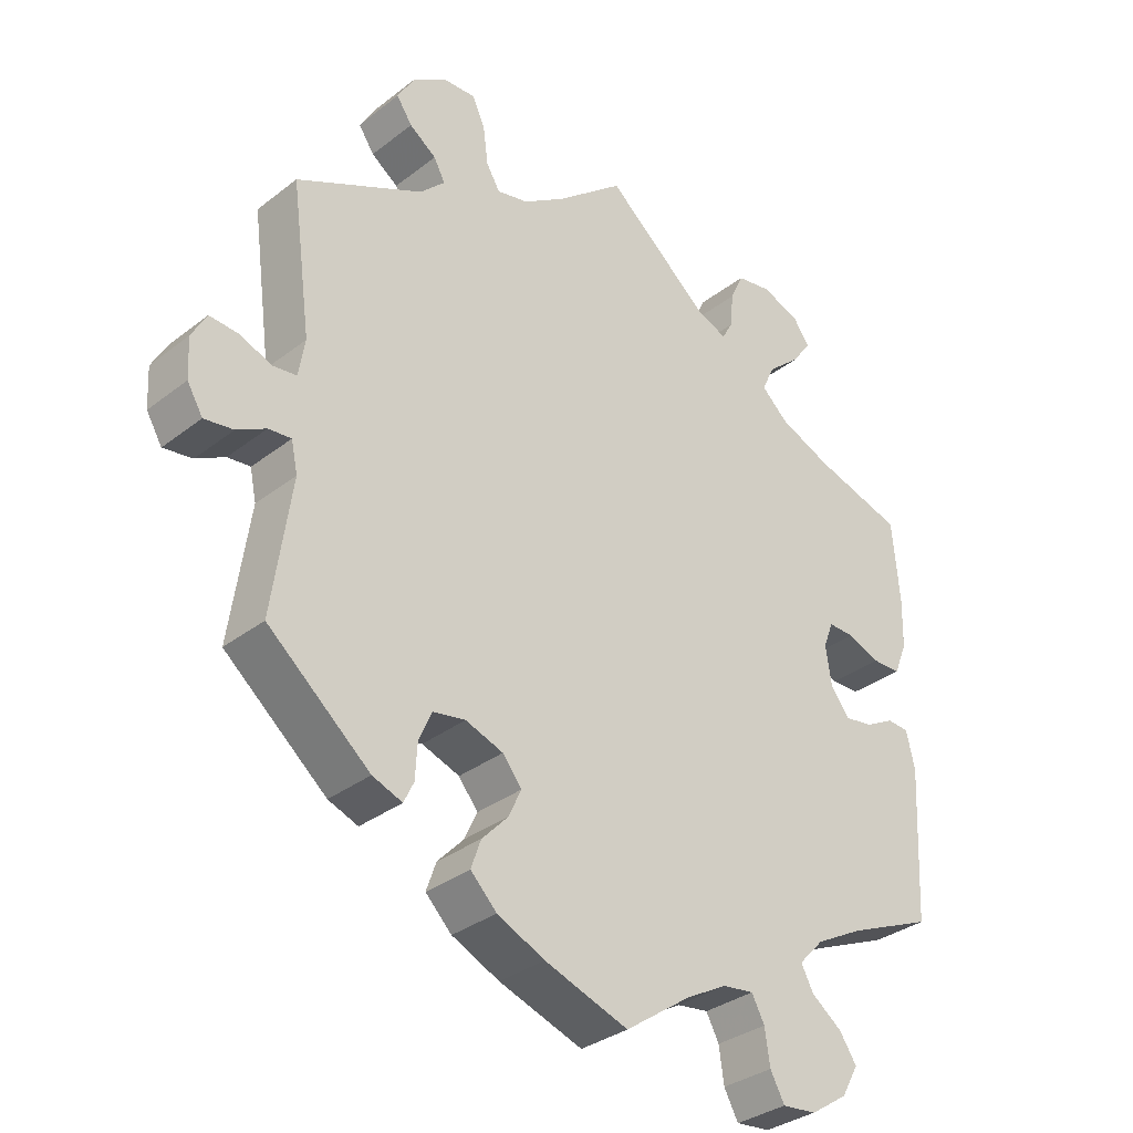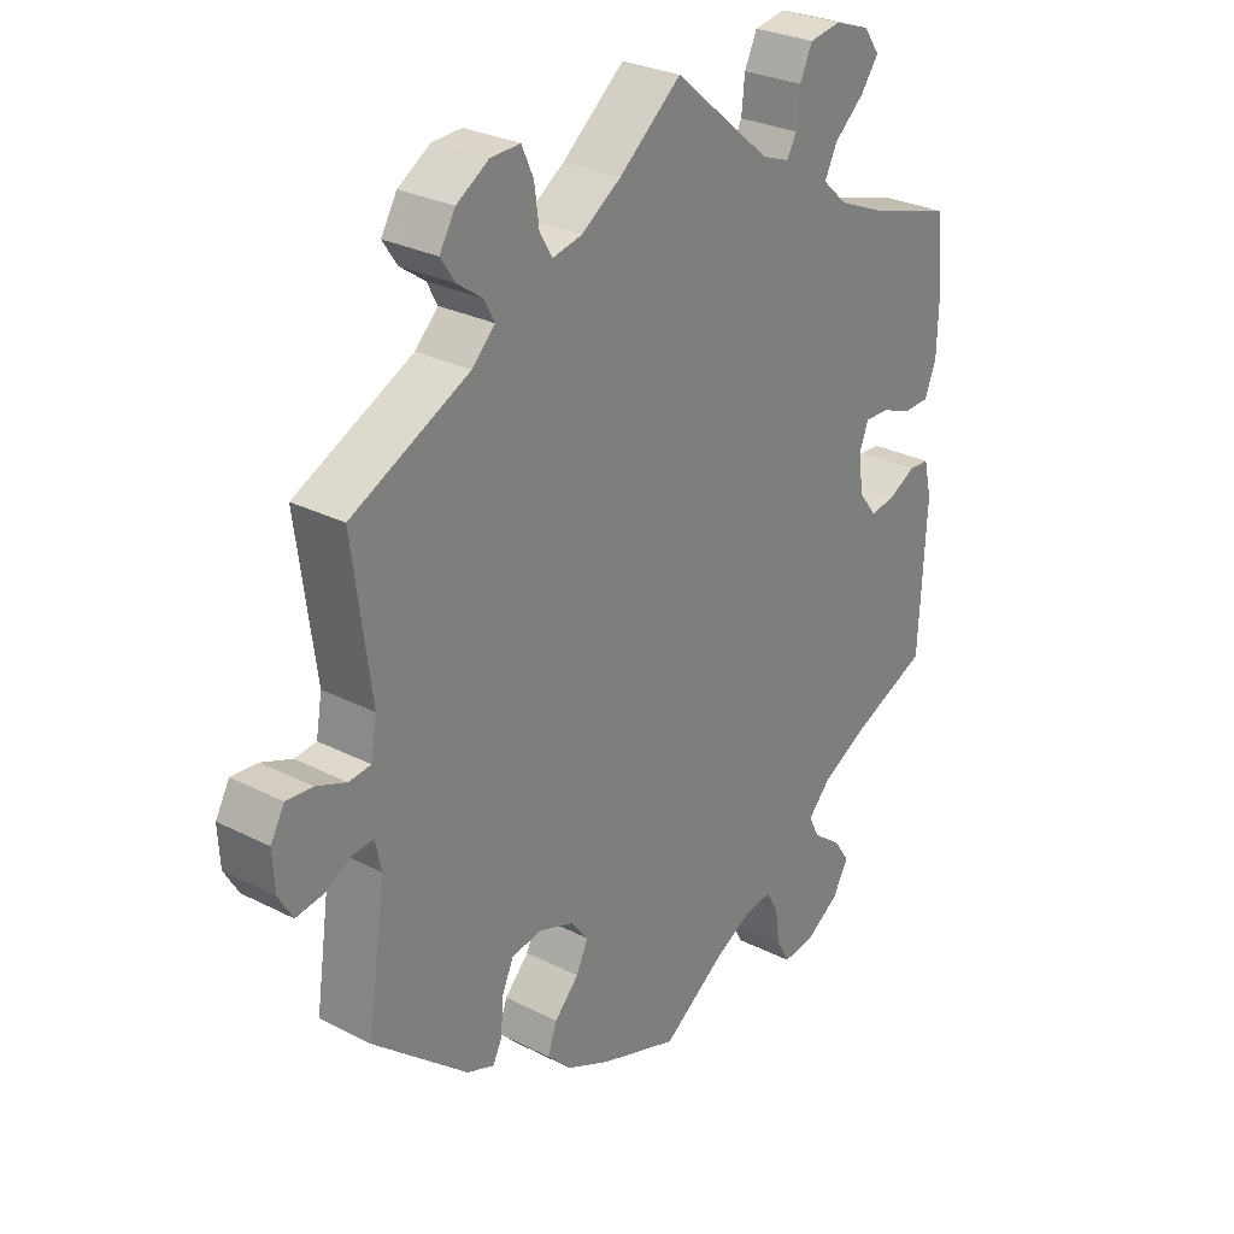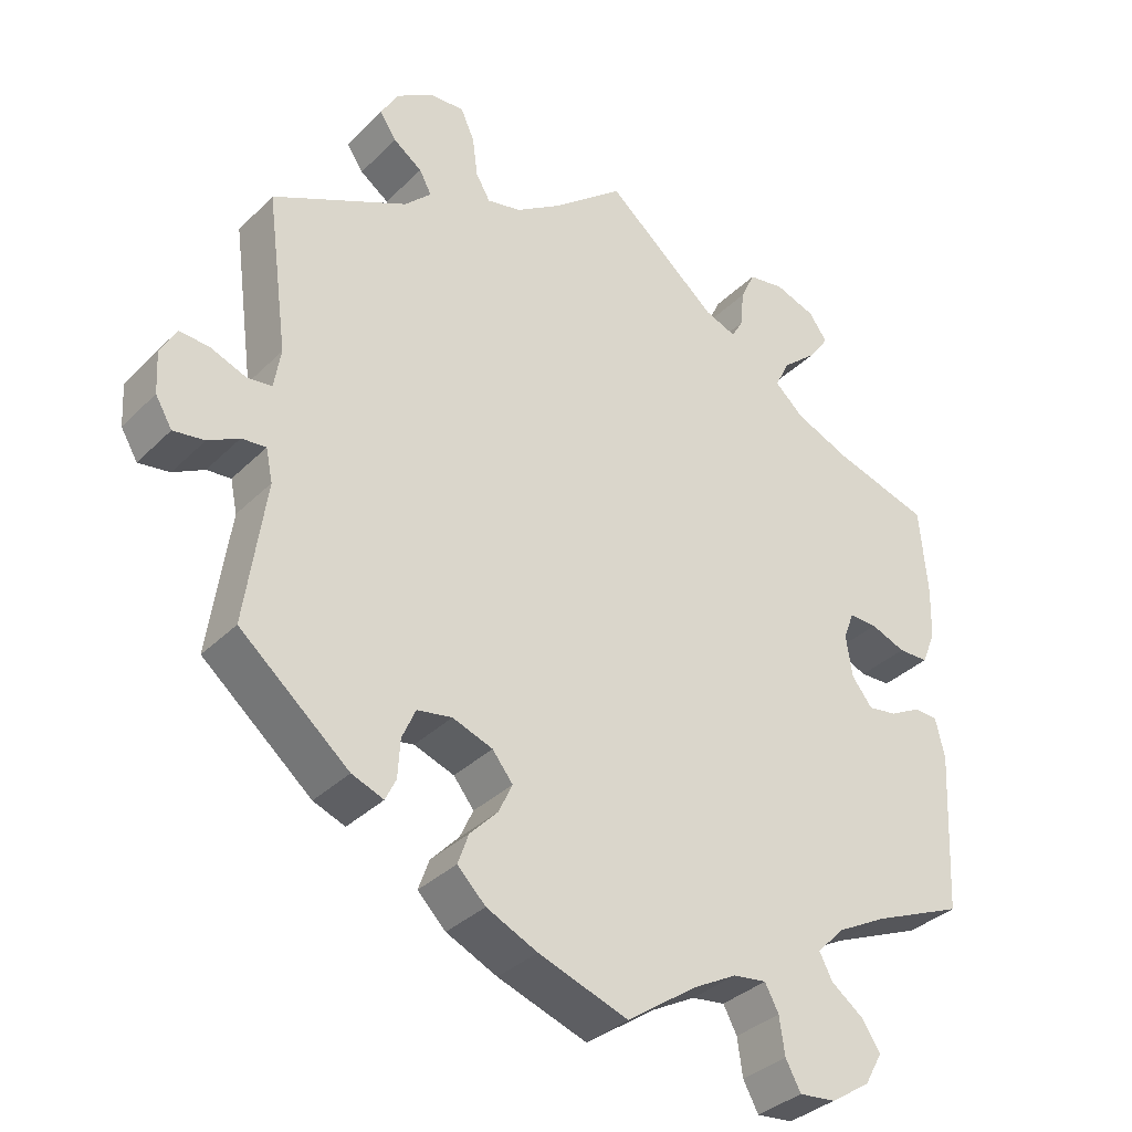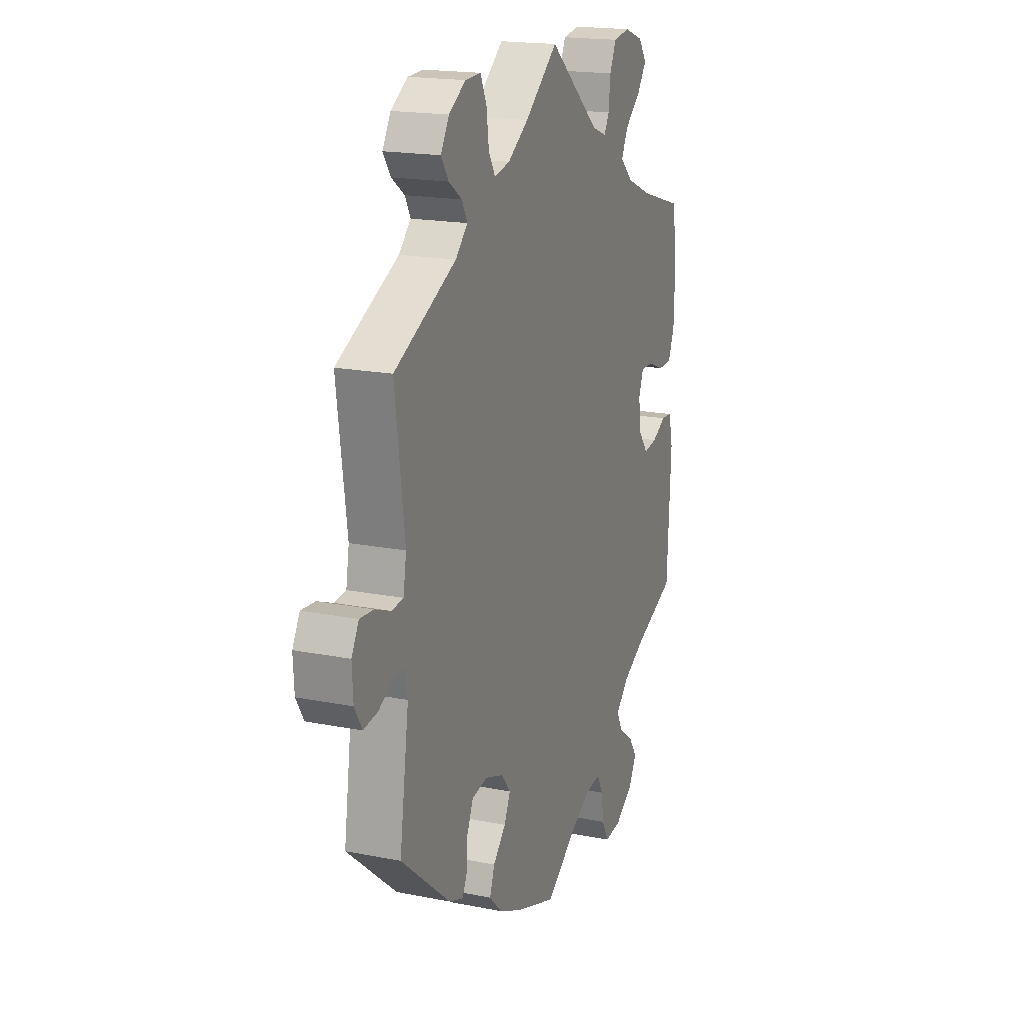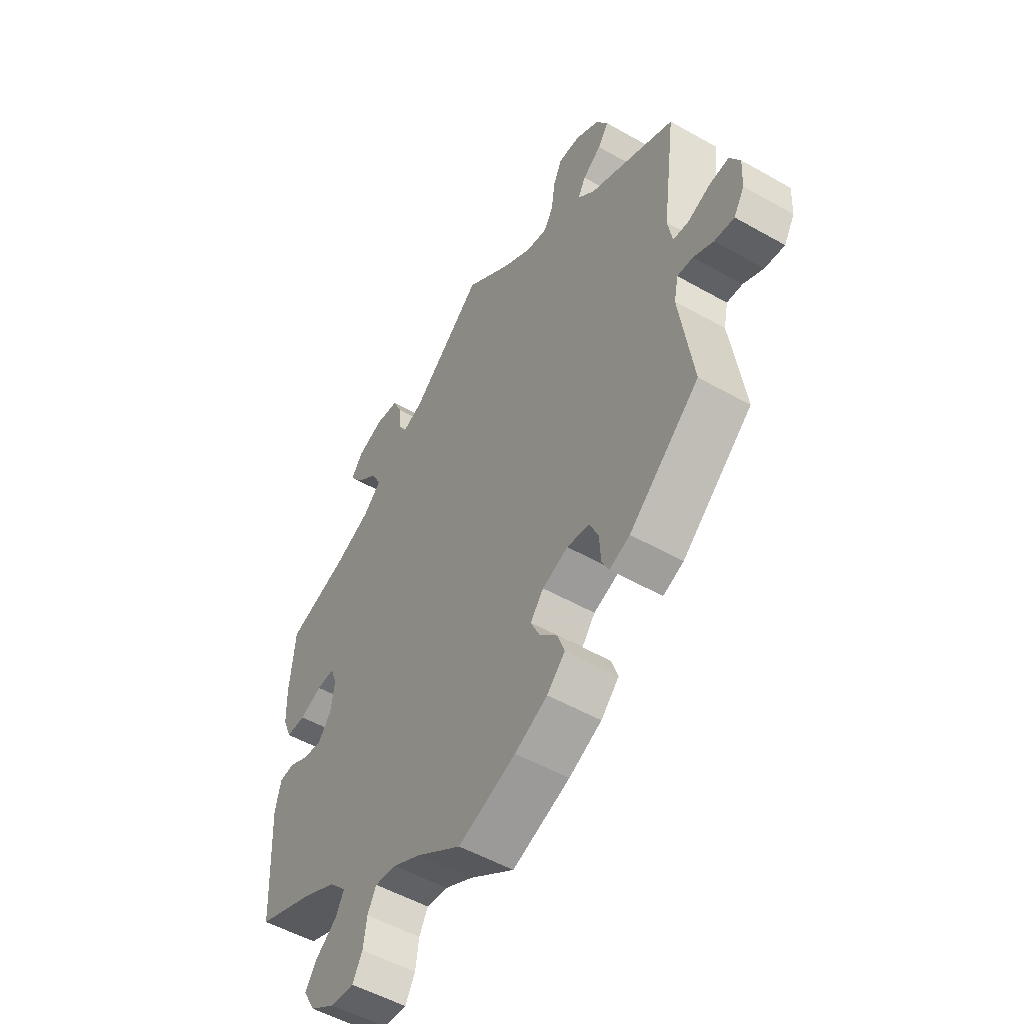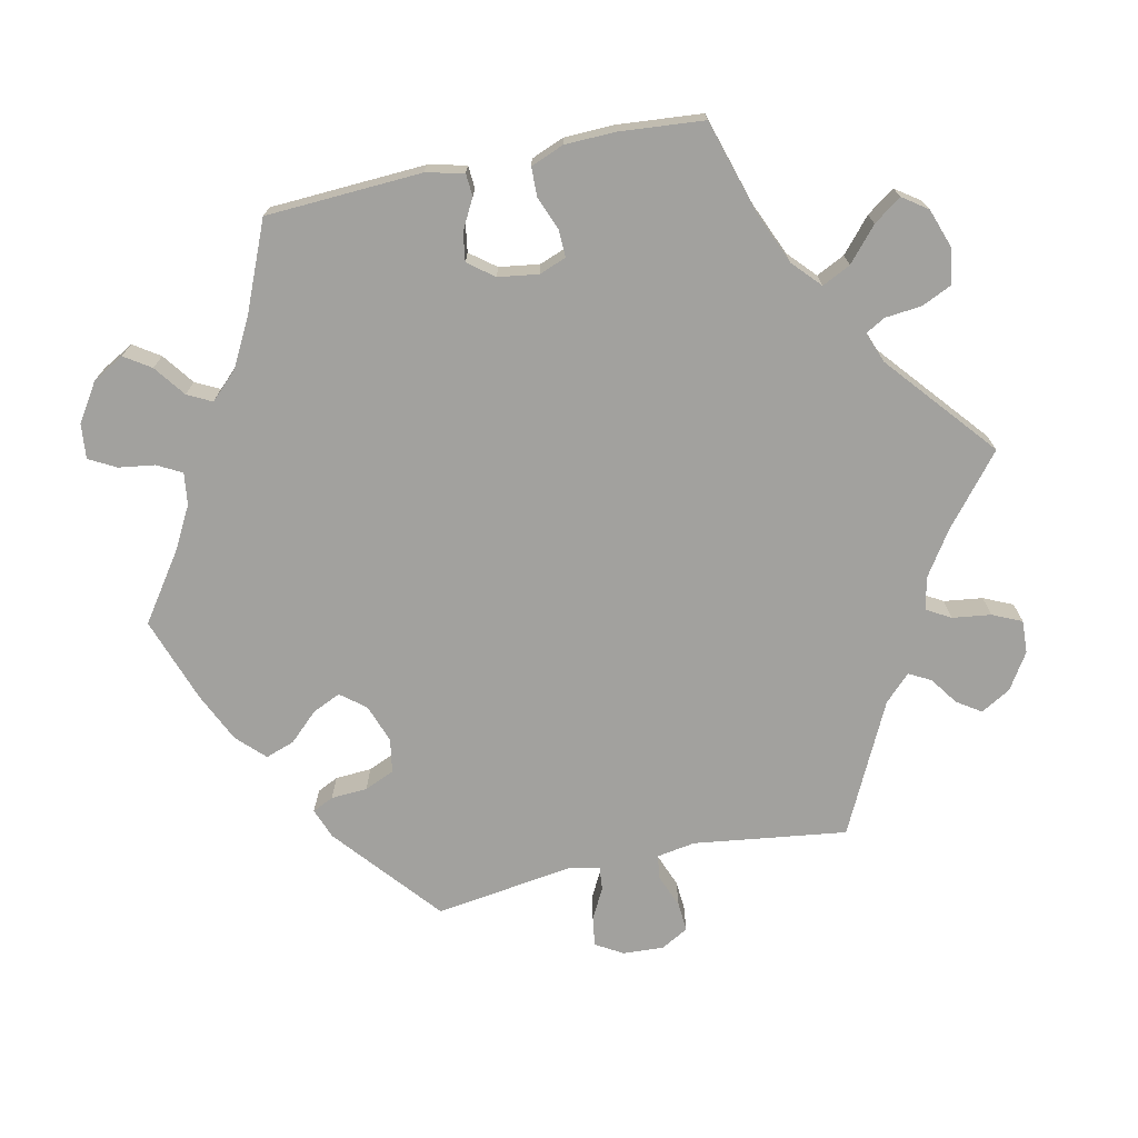
<metadata>
{"format":"obj","ext":"obj","renderer":"f3d","projection":"perspective","resolution":1024,"background":"white","views":[{"elev":-33.1,"azim":136.7,"up":"+Z"},{"elev":28.3,"azim":127.6,"up":"+Z"},{"elev":-34.7,"azim":142.2,"up":"+Z"},{"elev":18.3,"azim":111.1,"up":"+Z"},{"elev":-52.6,"azim":58.6,"up":"+Z"},{"elev":-72.0,"azim":-77.9,"up":"+Y"}]}
</metadata>
<code>
v -0.374 0.07 0.327
v -0.301 0.07 0.358
v -0.263 0.07 0.393
v -0.282 0.07 0.432
v -0.328 0.07 0.472
v -0.355 0.07 0.51
v -0.331 0.07 0.544
v -0.277 0.07 0.563
v -0.229 0.07 0.555
v -0.21 0.07 0.514
v -0.205 0.07 0.464
v -0.19 0.07 0.437
v -0.148 0.07 0.453
v 0 0.07 0.578
v 0.095 0.07 0.5
v 0.155 0.07 0.46
v 0.2 0.07 0.45
v 0.219 0.07 0.483
v 0.226 0.07 0.536
v 0.244 0.07 0.576
v 0.289 0.07 0.574
v 0.338 0.07 0.543
v 0.362 0.07 0.502
v 0.34 0.07 0.469
v 0.302 0.07 0.442
v 0.286 0.07 0.412
v 0.321 0.07 0.377
v 0.5 0.07 0.289
v 0.472 0.07 0.079
v 0.481 0.07 0.026
v 0.514 0.07 0.022
v 0.56 0.07 0.04
v 0.6 0.07 0.043
v 0.621 0.07 0.005
v 0.618 0.07 -0.051
v 0.596 0.07 -0.088
v 0.555 0.07 -0.082
v 0.514 0.07 -0.06
v 0.482 0.07 -0.057
v 0.473 0.07 -0.1
v 0.5 0.07 -0.289
v 0.356 0.07 -0.41
v 0.314 0.07 -0.426
v 0.3 0.07 -0.397
v 0.297 0.07 -0.347
v 0.279 0.07 -0.306
v 0.233 0.07 -0.298
v 0.18 0.07 -0.317
v 0.153 0.07 -0.351
v 0.171 0.07 -0.39
v 0.208 0.07 -0.429
v 0.222 0.07 -0.469
v 0.185 0.07 -0.506
v 0.118 0.07 -0.537
v 0 0.07 -0.578
v -0.093 0.07 -0.513
v -0.15 0.07 -0.482
v -0.194 0.07 -0.476
v -0.212 0.07 -0.51
v -0.219 0.07 -0.559
v -0.239 0.07 -0.596
v -0.287 0.07 -0.591
v -0.339 0.07 -0.557
v -0.363 0.07 -0.514
v -0.339 0.07 -0.478
v -0.296 0.07 -0.446
v -0.279 0.07 -0.413
v -0.314 0.07 -0.376
v -0.381 0.07 -0.34
v -0.501 0.07 -0.289
v -0.512 0.07 -0.076
v -0.5 0.07 -0.024
v -0.469 0.07 -0.022
v -0.428 0.07 -0.044
v -0.389 0.07 -0.05
v -0.362 0.07 -0.015
v -0.354 0.07 0.04
v -0.368 0.07 0.077
v -0.405 0.07 0.076
v -0.451 0.07 0.058
v -0.491 0.07 0.059
v -0.509 0.07 0.104
v -0.511 0.07 0.173
v -0.501 0.07 0.289
v -0.374 0 0.327
v -0.301 0 0.358
v -0.263 0 0.393
v -0.282 0 0.432
v -0.328 0 0.472
v -0.355 0 0.51
v -0.331 0 0.544
v -0.277 0 0.563
v -0.229 0 0.555
v -0.21 0 0.514
v -0.205 0 0.464
v -0.19 0 0.437
v -0.148 0 0.453
v 0 0 0.578
v 0.095 0 0.5
v 0.155 0 0.46
v 0.2 0 0.45
v 0.219 0 0.483
v 0.226 0 0.536
v 0.244 0 0.576
v 0.289 0 0.574
v 0.338 0 0.543
v 0.362 0 0.502
v 0.34 0 0.469
v 0.302 0 0.442
v 0.286 0 0.412
v 0.321 0 0.377
v 0.5 0 0.289
v 0.472 0 0.079
v 0.481 0 0.026
v 0.514 0 0.022
v 0.56 0 0.04
v 0.6 0 0.043
v 0.621 0 0.005
v 0.618 0 -0.051
v 0.596 0 -0.088
v 0.555 0 -0.082
v 0.514 0 -0.06
v 0.482 0 -0.057
v 0.473 0 -0.1
v 0.5 0 -0.289
v 0.356 0 -0.41
v 0.314 0 -0.426
v 0.3 0 -0.397
v 0.297 0 -0.347
v 0.279 0 -0.306
v 0.233 0 -0.298
v 0.18 0 -0.317
v 0.153 0 -0.351
v 0.171 0 -0.39
v 0.208 0 -0.429
v 0.222 0 -0.469
v 0.185 0 -0.506
v 0.118 0 -0.537
v 0 0 -0.578
v -0.093 0 -0.513
v -0.15 0 -0.482
v -0.194 0 -0.476
v -0.212 0 -0.51
v -0.219 0 -0.559
v -0.239 0 -0.596
v -0.287 0 -0.591
v -0.339 0 -0.557
v -0.363 0 -0.514
v -0.339 0 -0.478
v -0.296 0 -0.446
v -0.279 0 -0.413
v -0.314 0 -0.376
v -0.381 0 -0.34
v -0.501 0 -0.289
v -0.512 0 -0.076
v -0.5 0 -0.024
v -0.469 0 -0.022
v -0.428 0 -0.044
v -0.389 0 -0.05
v -0.362 0 -0.015
v -0.354 0 0.04
v -0.368 0 0.077
v -0.405 0 0.076
v -0.451 0 0.058
v -0.491 0 0.059
v -0.509 0 0.104
v -0.511 0 0.173
v -0.501 0 0.289
f 83 84 1
f 82 83 1 2
f 79 80 81 82
f 78 79 82 2
f 77 78 2 3
f 76 77 3
f 71 72 73 74
f 69 70 71 74
f 68 69 74 75
f 67 68 75 76
f 63 64 65 66
f 63 66 67
f 62 63 67
f 59 60 61 62
f 58 59 62 67
f 57 58 67 76
f 53 54 55 56
f 50 51 52 53
f 49 50 53 56
f 48 49 56 57
f 42 43 44 45
f 40 41 42 45
f 39 40 45 46
f 35 36 37 38
f 35 38 39
f 34 35 39
f 31 32 33 34
f 30 31 34 39
f 29 30 39 46
f 27 28 29 46
f 22 23 24 25
f 22 25 26
f 21 22 26
f 18 19 20 21
f 17 18 21 26
f 16 17 26 27
f 13 14 15
f 12 13 15 16
f 8 9 10 11
f 8 11 12
f 7 8 12
f 4 5 6 7
f 3 4 7 12
f 48 57 76 3
f 16 27 46 47
f 16 47 48
f 3 12 16 48
f 85 168 167
f 86 85 167 166
f 166 165 164 163
f 86 166 163 162
f 87 86 162 161
f 87 161 160
f 158 157 156 155
f 158 155 154 153
f 159 158 153 152
f 160 159 152 151
f 150 149 148 147
f 151 150 147
f 151 147 146
f 146 145 144 143
f 151 146 143 142
f 160 151 142 141
f 140 139 138 137
f 137 136 135 134
f 140 137 134 133
f 141 140 133 132
f 129 128 127 126
f 129 126 125 124
f 130 129 124 123
f 122 121 120 119
f 123 122 119
f 123 119 118
f 118 117 116 115
f 123 118 115 114
f 130 123 114 113
f 130 113 112 111
f 109 108 107 106
f 110 109 106
f 110 106 105
f 105 104 103 102
f 110 105 102 101
f 111 110 101 100
f 99 98 97
f 100 99 97 96
f 95 94 93 92
f 96 95 92
f 96 92 91
f 91 90 89 88
f 96 91 88 87
f 87 160 141 132
f 131 130 111 100
f 132 131 100
f 132 100 96 87
f 1 85 86 2
f 2 86 87 3
f 3 87 88 4
f 4 88 89 5
f 5 89 90 6
f 6 90 91 7
f 7 91 92 8
f 8 92 93 9
f 9 93 94 10
f 10 94 95 11
f 11 95 96 12
f 12 96 97 13
f 13 97 98 14
f 14 98 99 15
f 15 99 100 16
f 16 100 101 17
f 17 101 102 18
f 18 102 103 19
f 19 103 104 20
f 20 104 105 21
f 21 105 106 22
f 22 106 107 23
f 23 107 108 24
f 24 108 109 25
f 25 109 110 26
f 26 110 111 27
f 27 111 112 28
f 28 112 113 29
f 29 113 114 30
f 30 114 115 31
f 31 115 116 32
f 32 116 117 33
f 33 117 118 34
f 34 118 119 35
f 35 119 120 36
f 36 120 121 37
f 37 121 122 38
f 38 122 123 39
f 39 123 124 40
f 40 124 125 41
f 41 125 126 42
f 42 126 127 43
f 43 127 128 44
f 44 128 129 45
f 45 129 130 46
f 46 130 131 47
f 47 131 132 48
f 48 132 133 49
f 49 133 134 50
f 50 134 135 51
f 51 135 136 52
f 52 136 137 53
f 53 137 138 54
f 54 138 139 55
f 55 139 140 56
f 56 140 141 57
f 57 141 142 58
f 58 142 143 59
f 59 143 144 60
f 60 144 145 61
f 61 145 146 62
f 62 146 147 63
f 63 147 148 64
f 64 148 149 65
f 65 149 150 66
f 66 150 151 67
f 67 151 152 68
f 68 152 153 69
f 69 153 154 70
f 70 154 155 71
f 71 155 156 72
f 72 156 157 73
f 73 157 158 74
f 74 158 159 75
f 75 159 160 76
f 76 160 161 77
f 77 161 162 78
f 78 162 163 79
f 79 163 164 80
f 80 164 165 81
f 81 165 166 82
f 82 166 167 83
f 83 167 168 84
f 84 168 85 1

</code>
